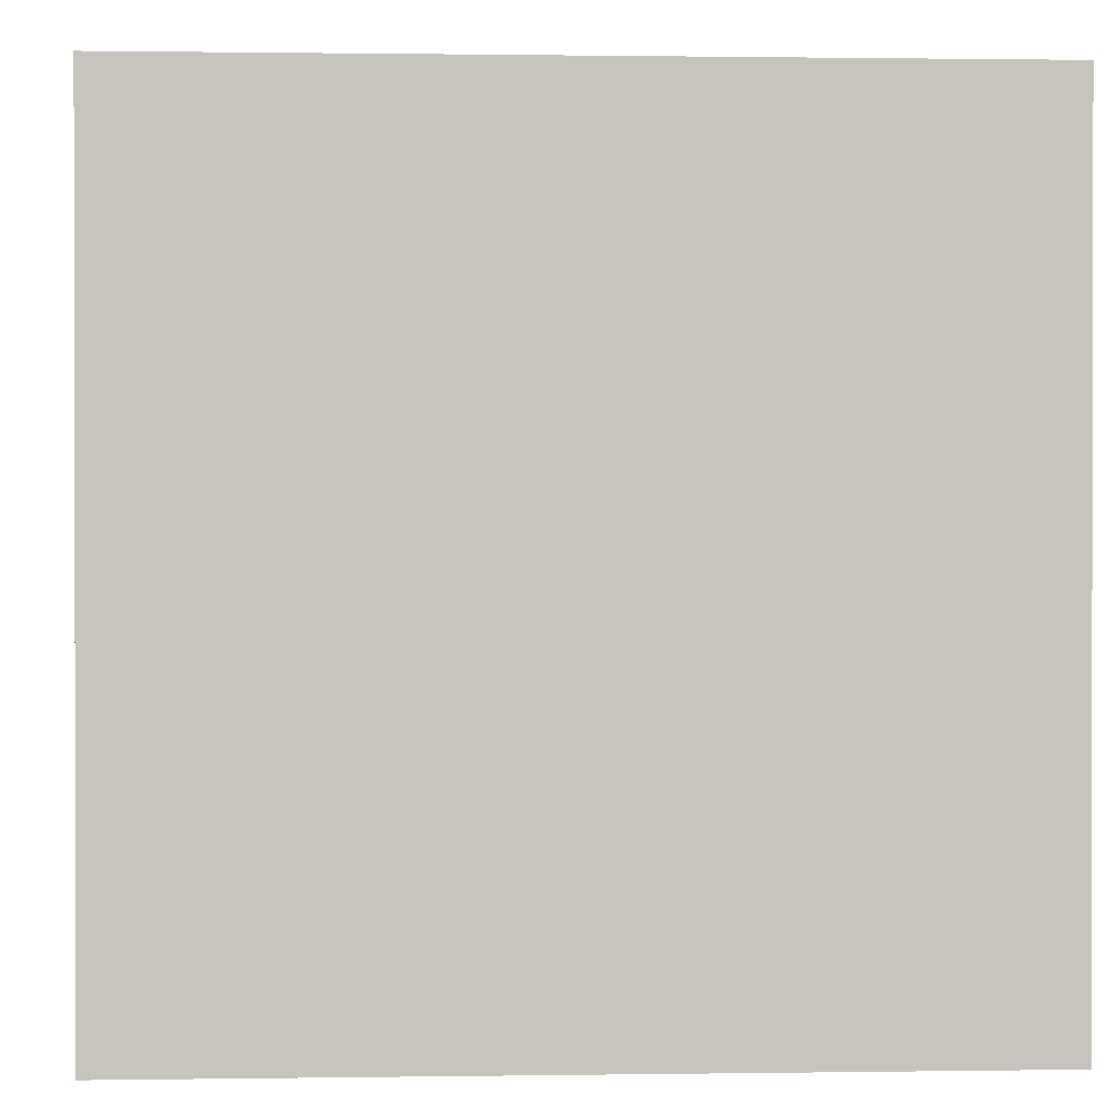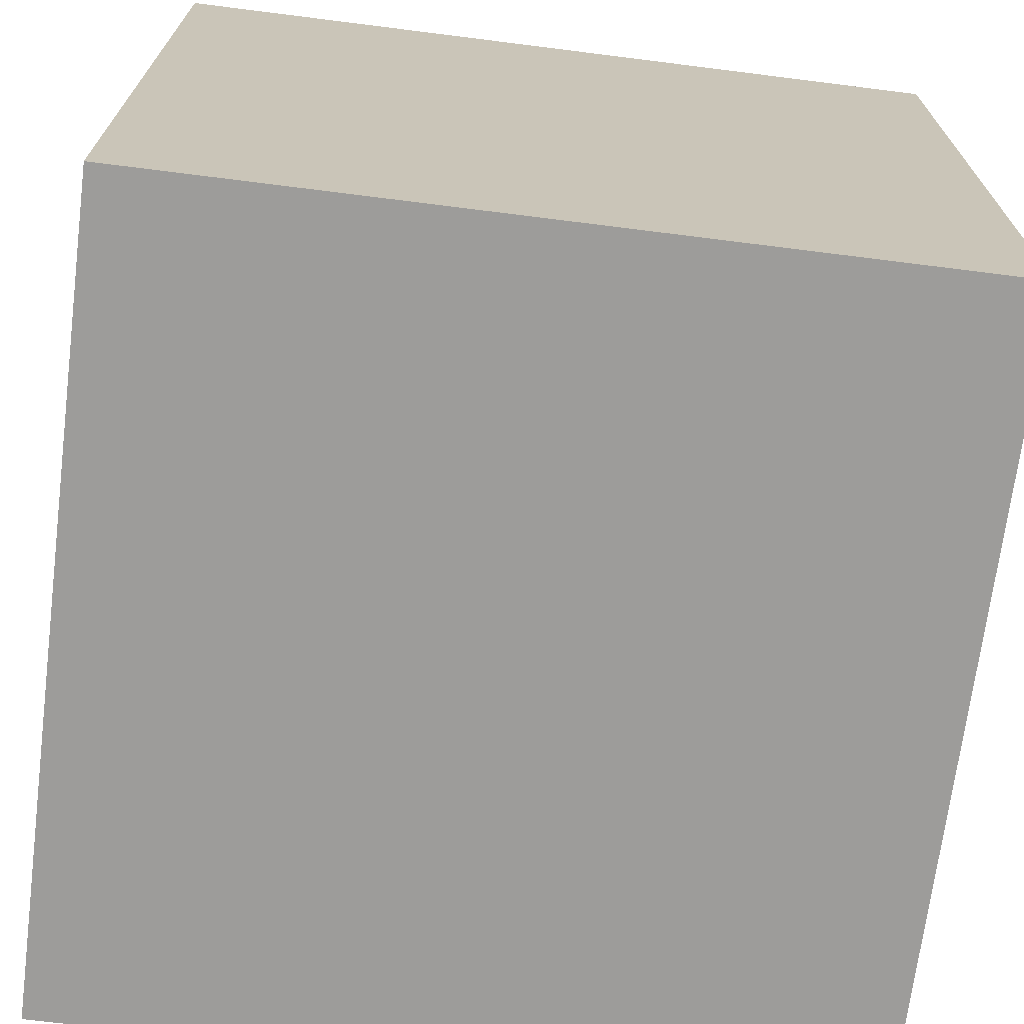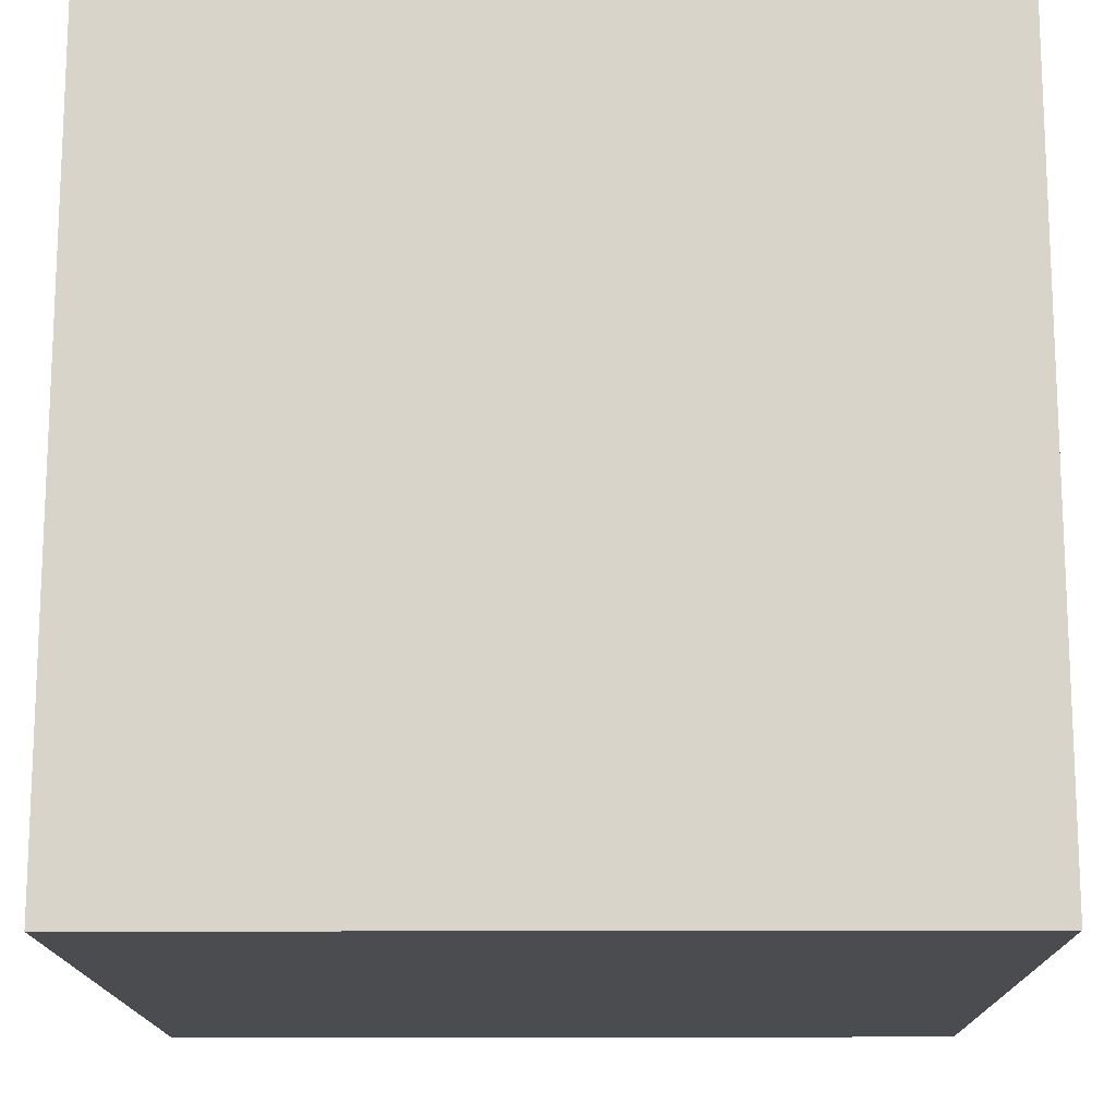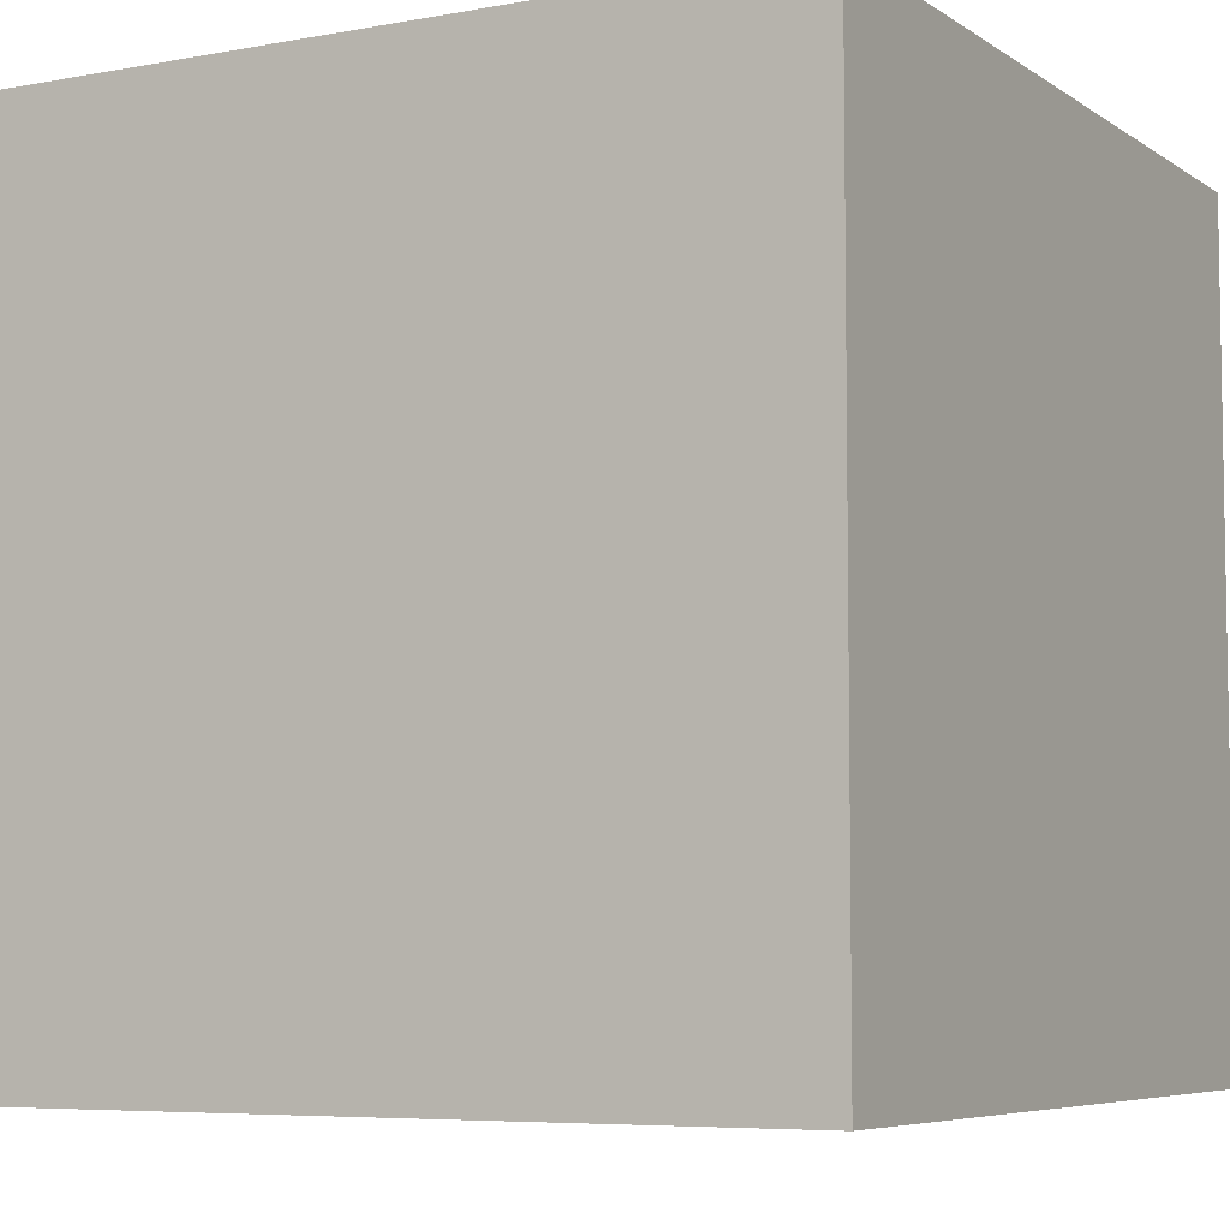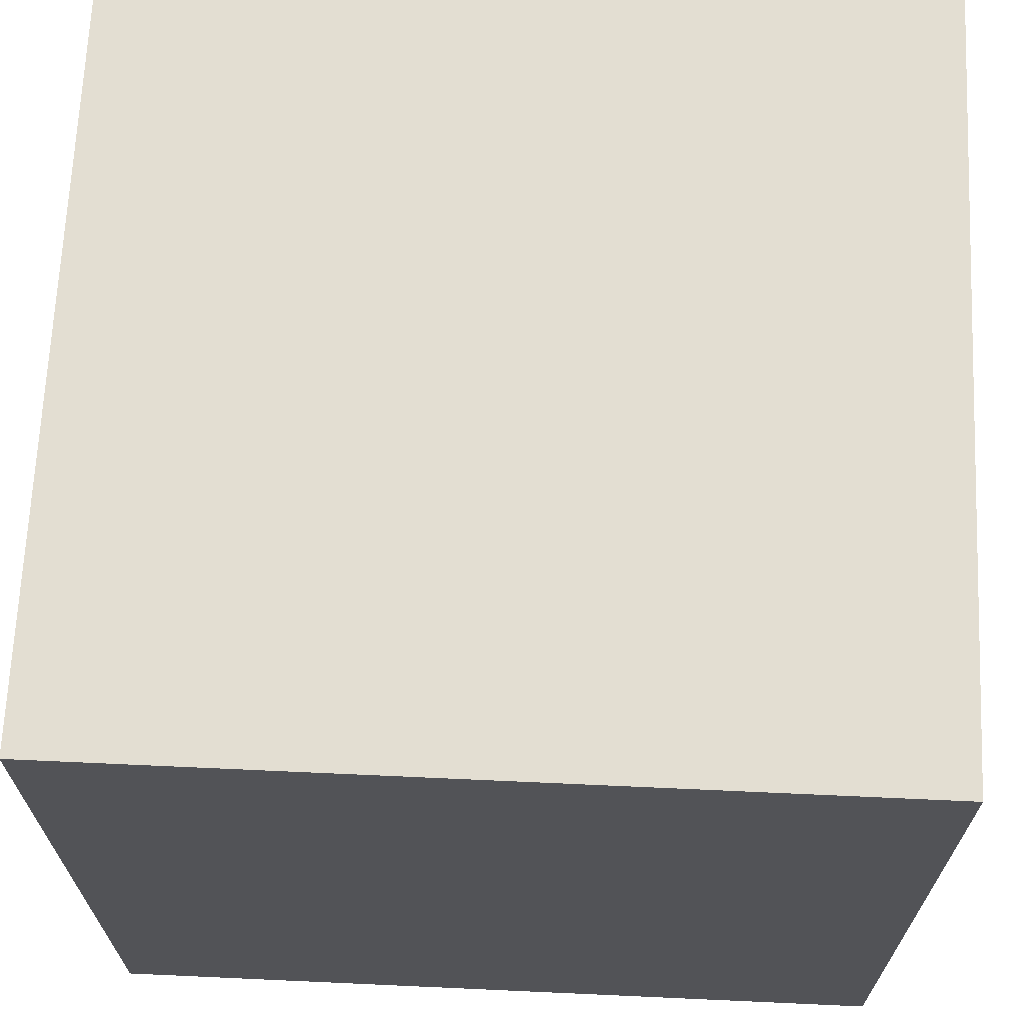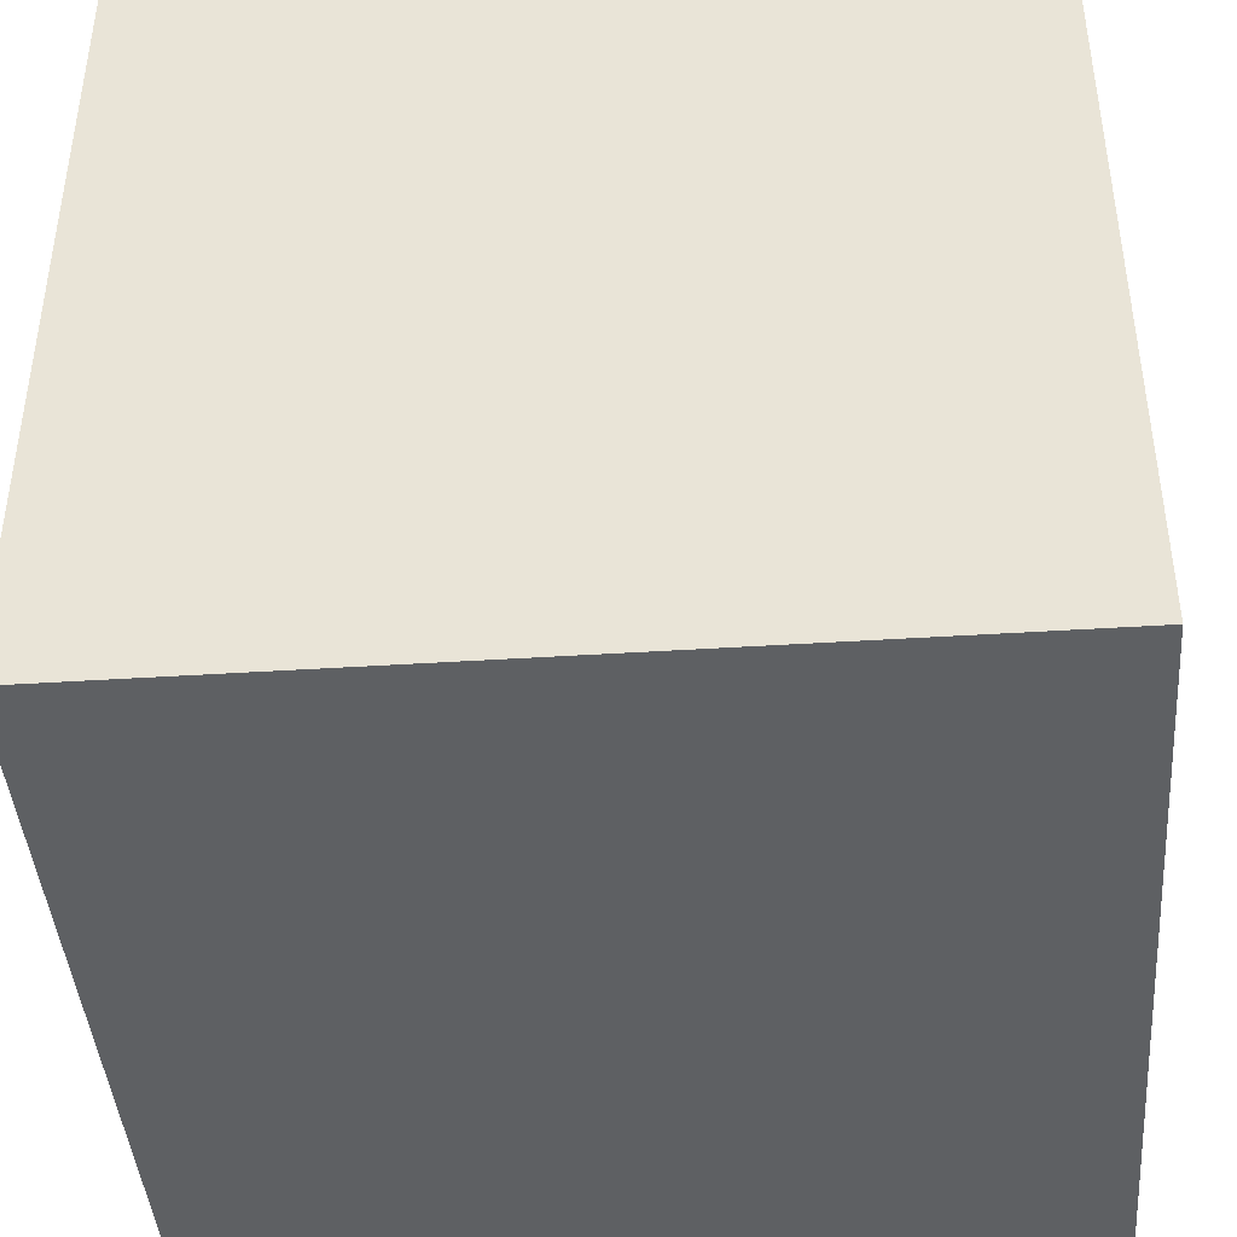
<metadata>
{"format":"obj","ext":"obj","renderer":"f3d","projection":"perspective","resolution":1024,"background":"white","views":[{"elev":0.7,"azim":86.8,"up":"+Z"},{"elev":-70.1,"azim":-7.2,"up":"+Z"},{"elev":-15.1,"azim":-179.4,"up":"+Z"},{"elev":-6.2,"azim":119.0,"up":"+Y"},{"elev":67.7,"azim":-177.4,"up":"+Z"},{"elev":-42.6,"azim":-85.6,"up":"+Z"}]}
</metadata>
<code>
v -1 -1 -1  # 1
v  1 -1 -1  # 2
v  1  1 -1  # 3
v -1  1 -1  # 4
v -1 -1  1  # 5
v  1 -1  1  # 6
v  1  1  1  # 7
v -1  1  1  # 8
f 1 2 3
f 1 3 4
f 5 8 7
f 5 7 6
f 1 5 6
f 1 6 2
f 2 6 7
f 2 7 3
f 3 7 8
f 3 8 4
f 5 1 4
f 5 4 8

</code>
